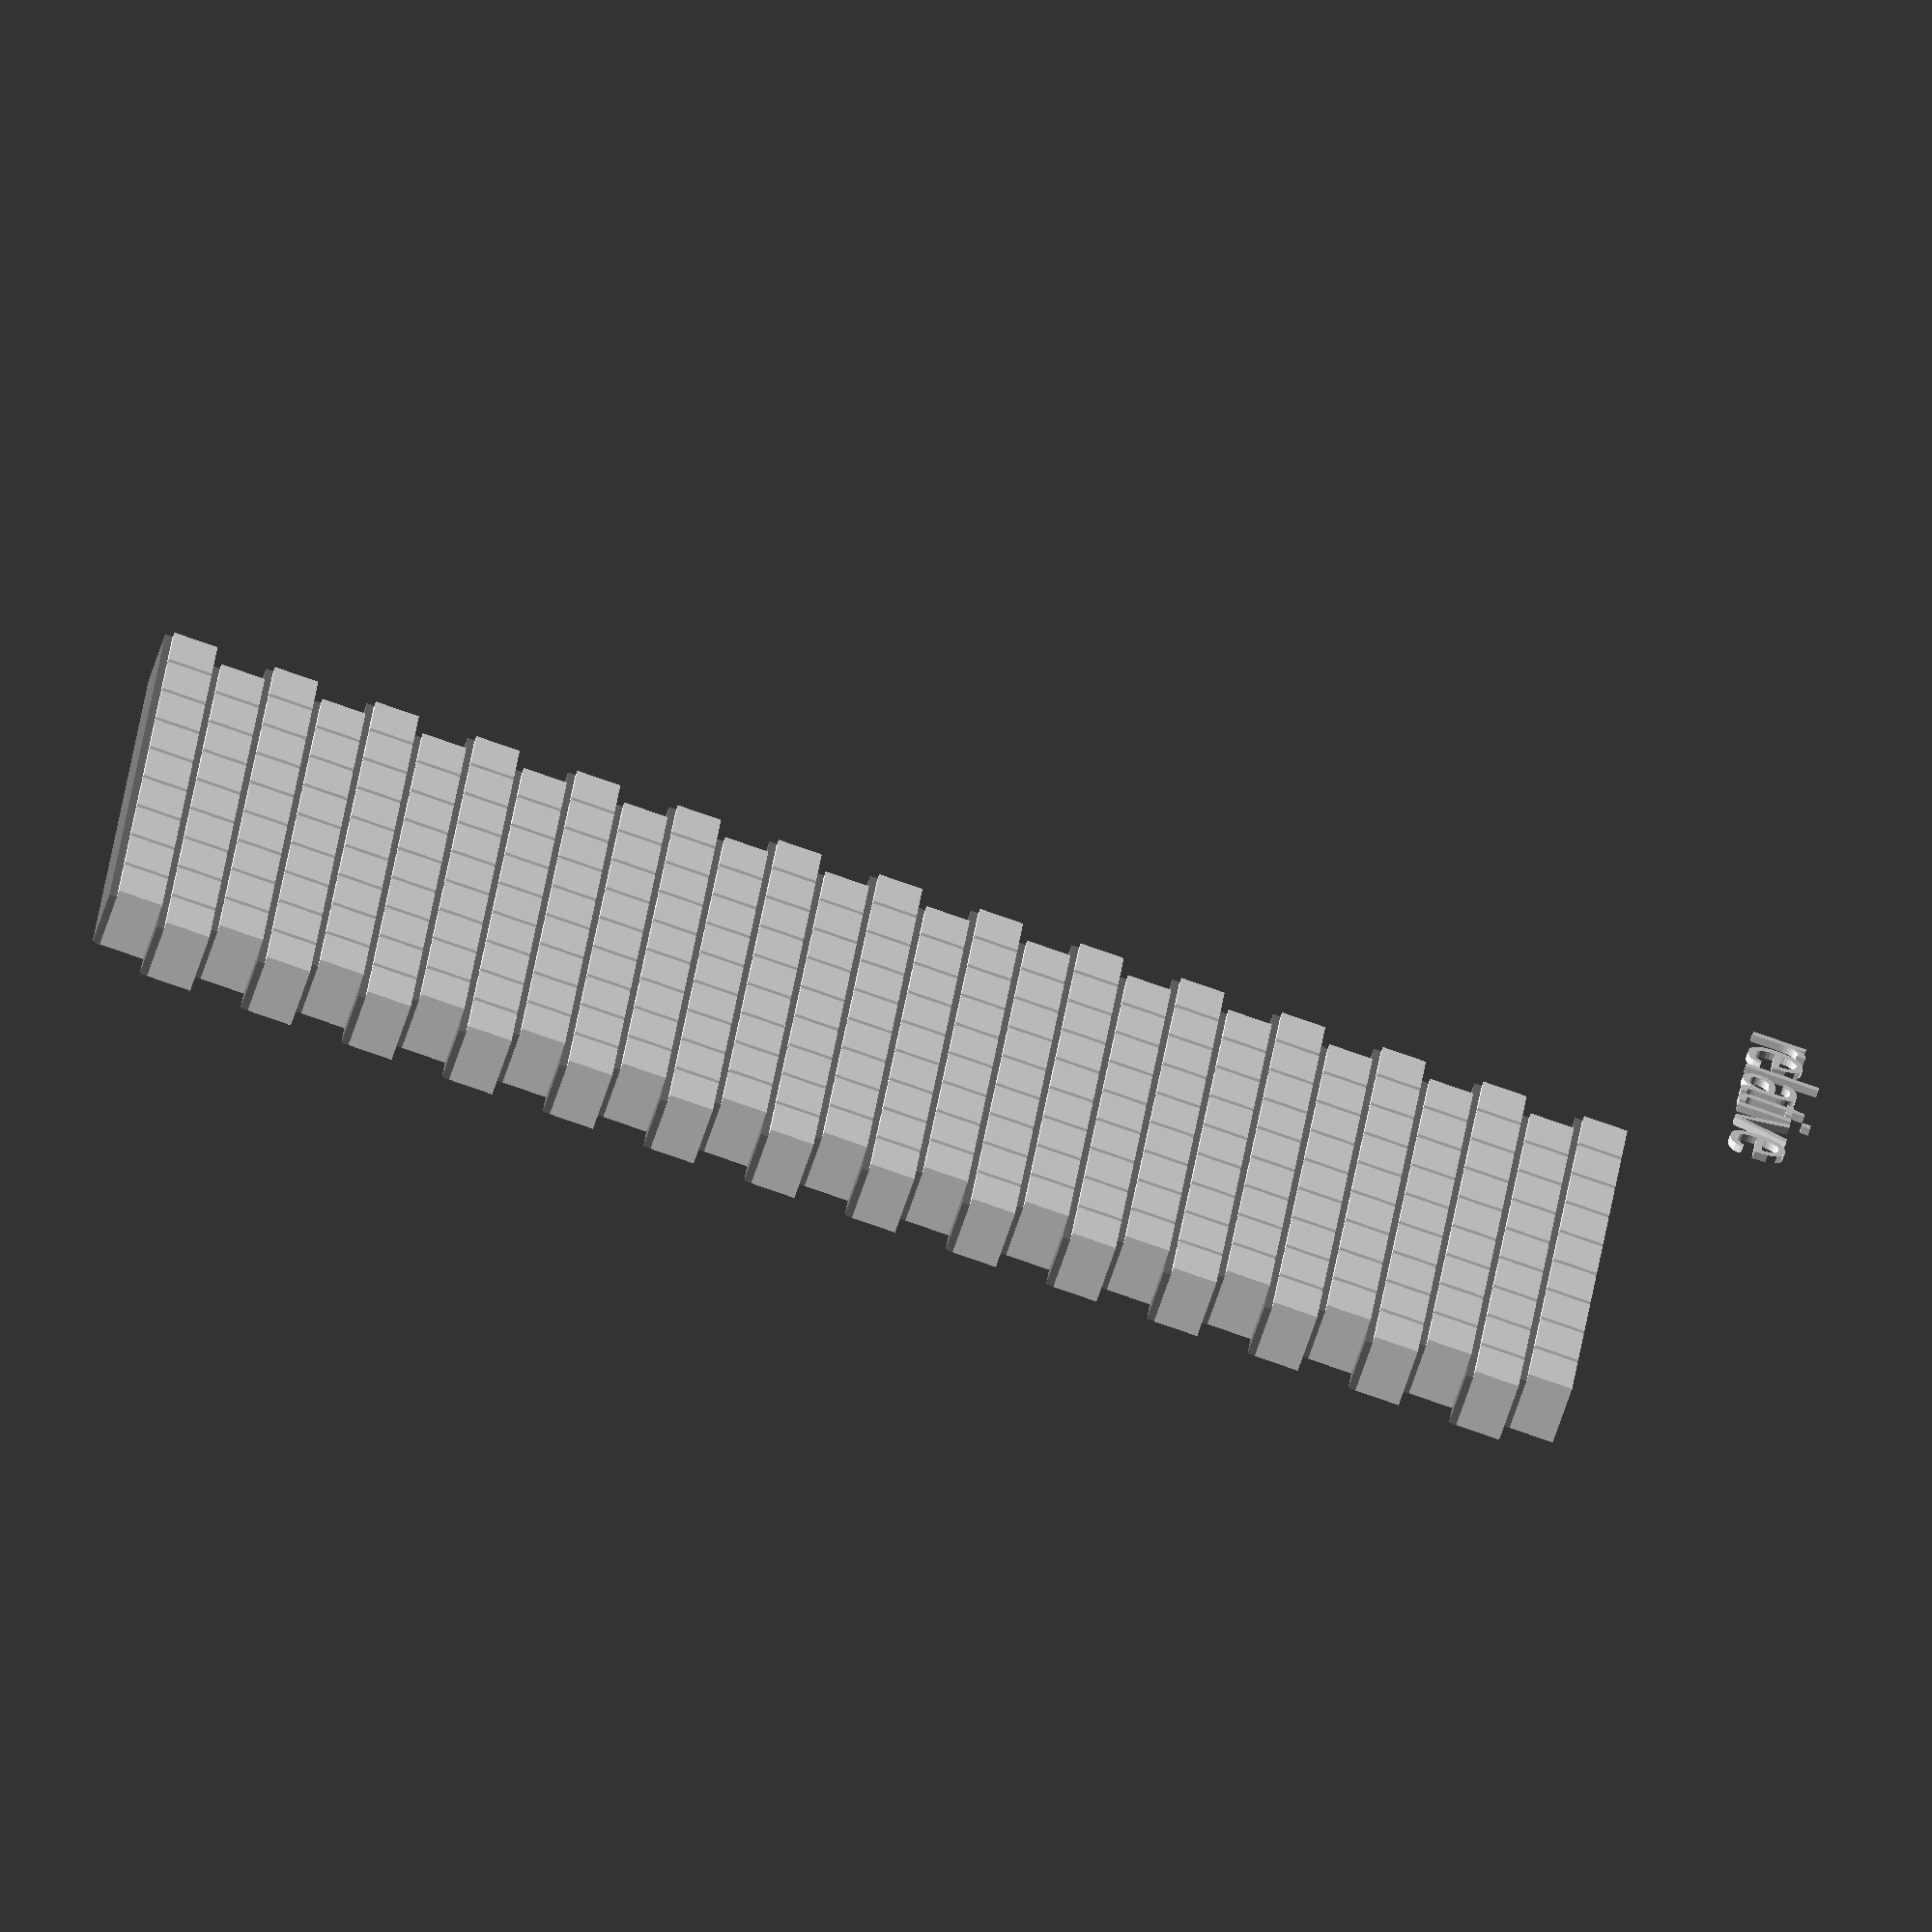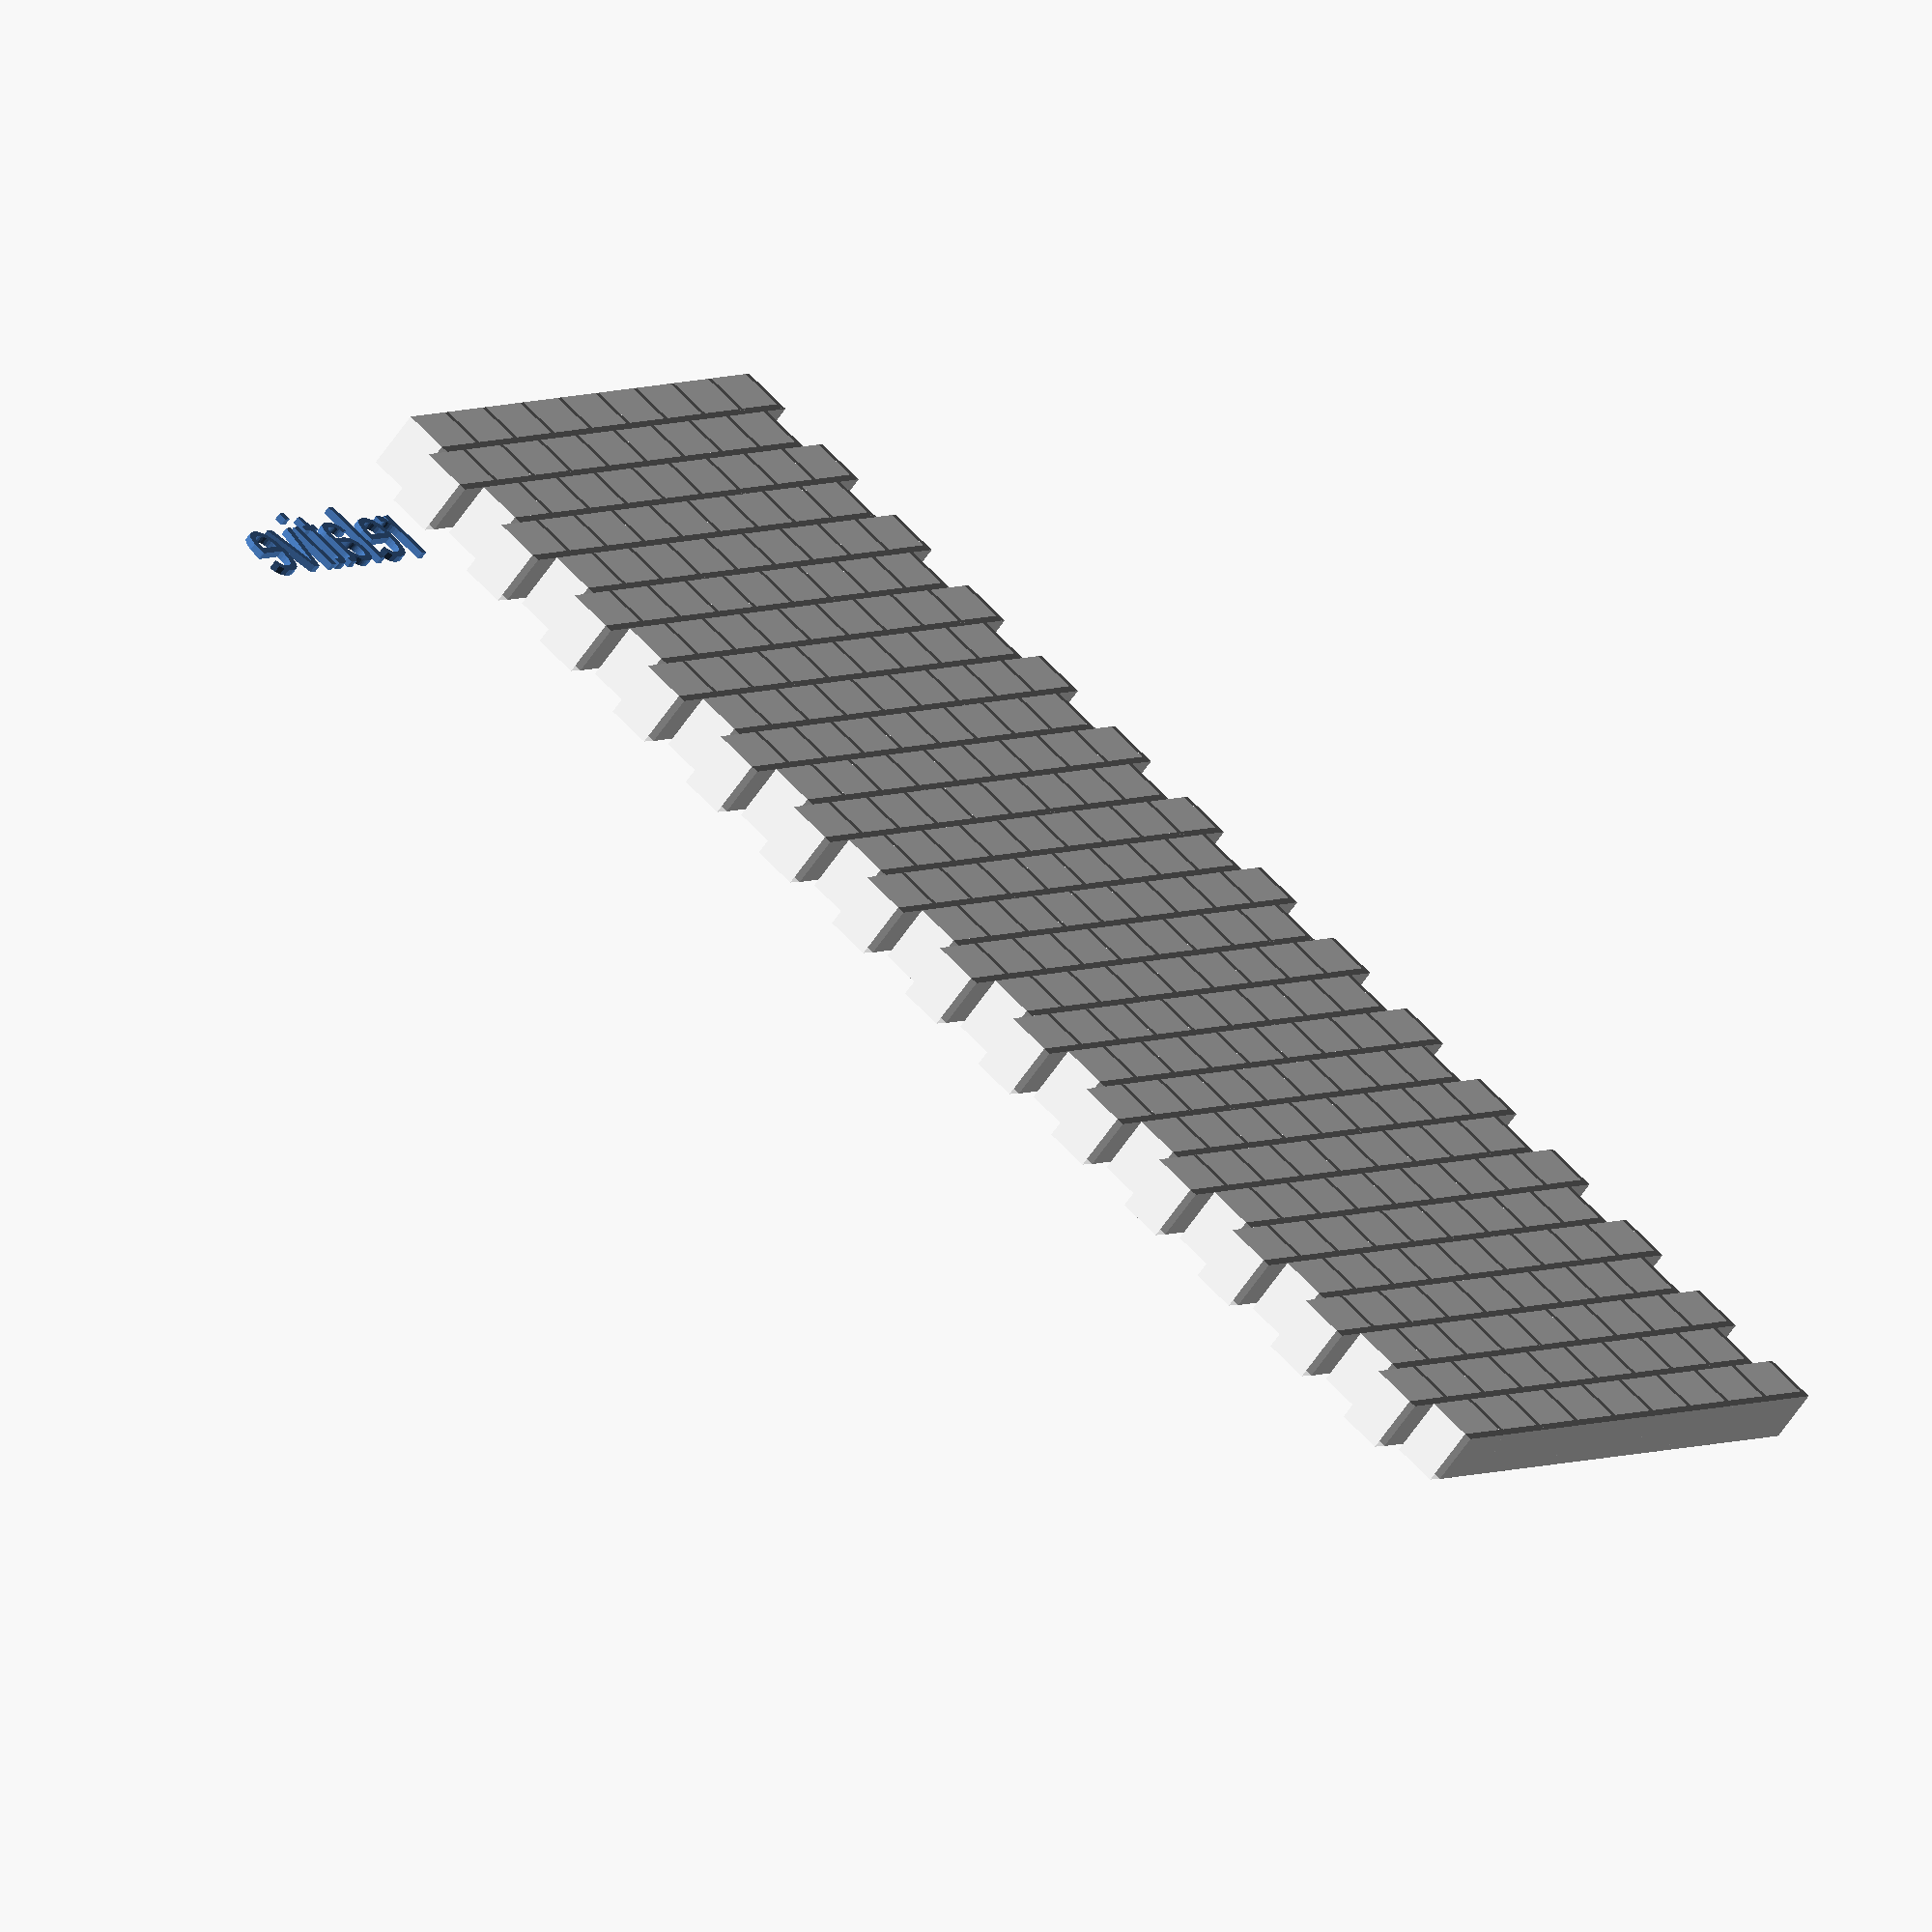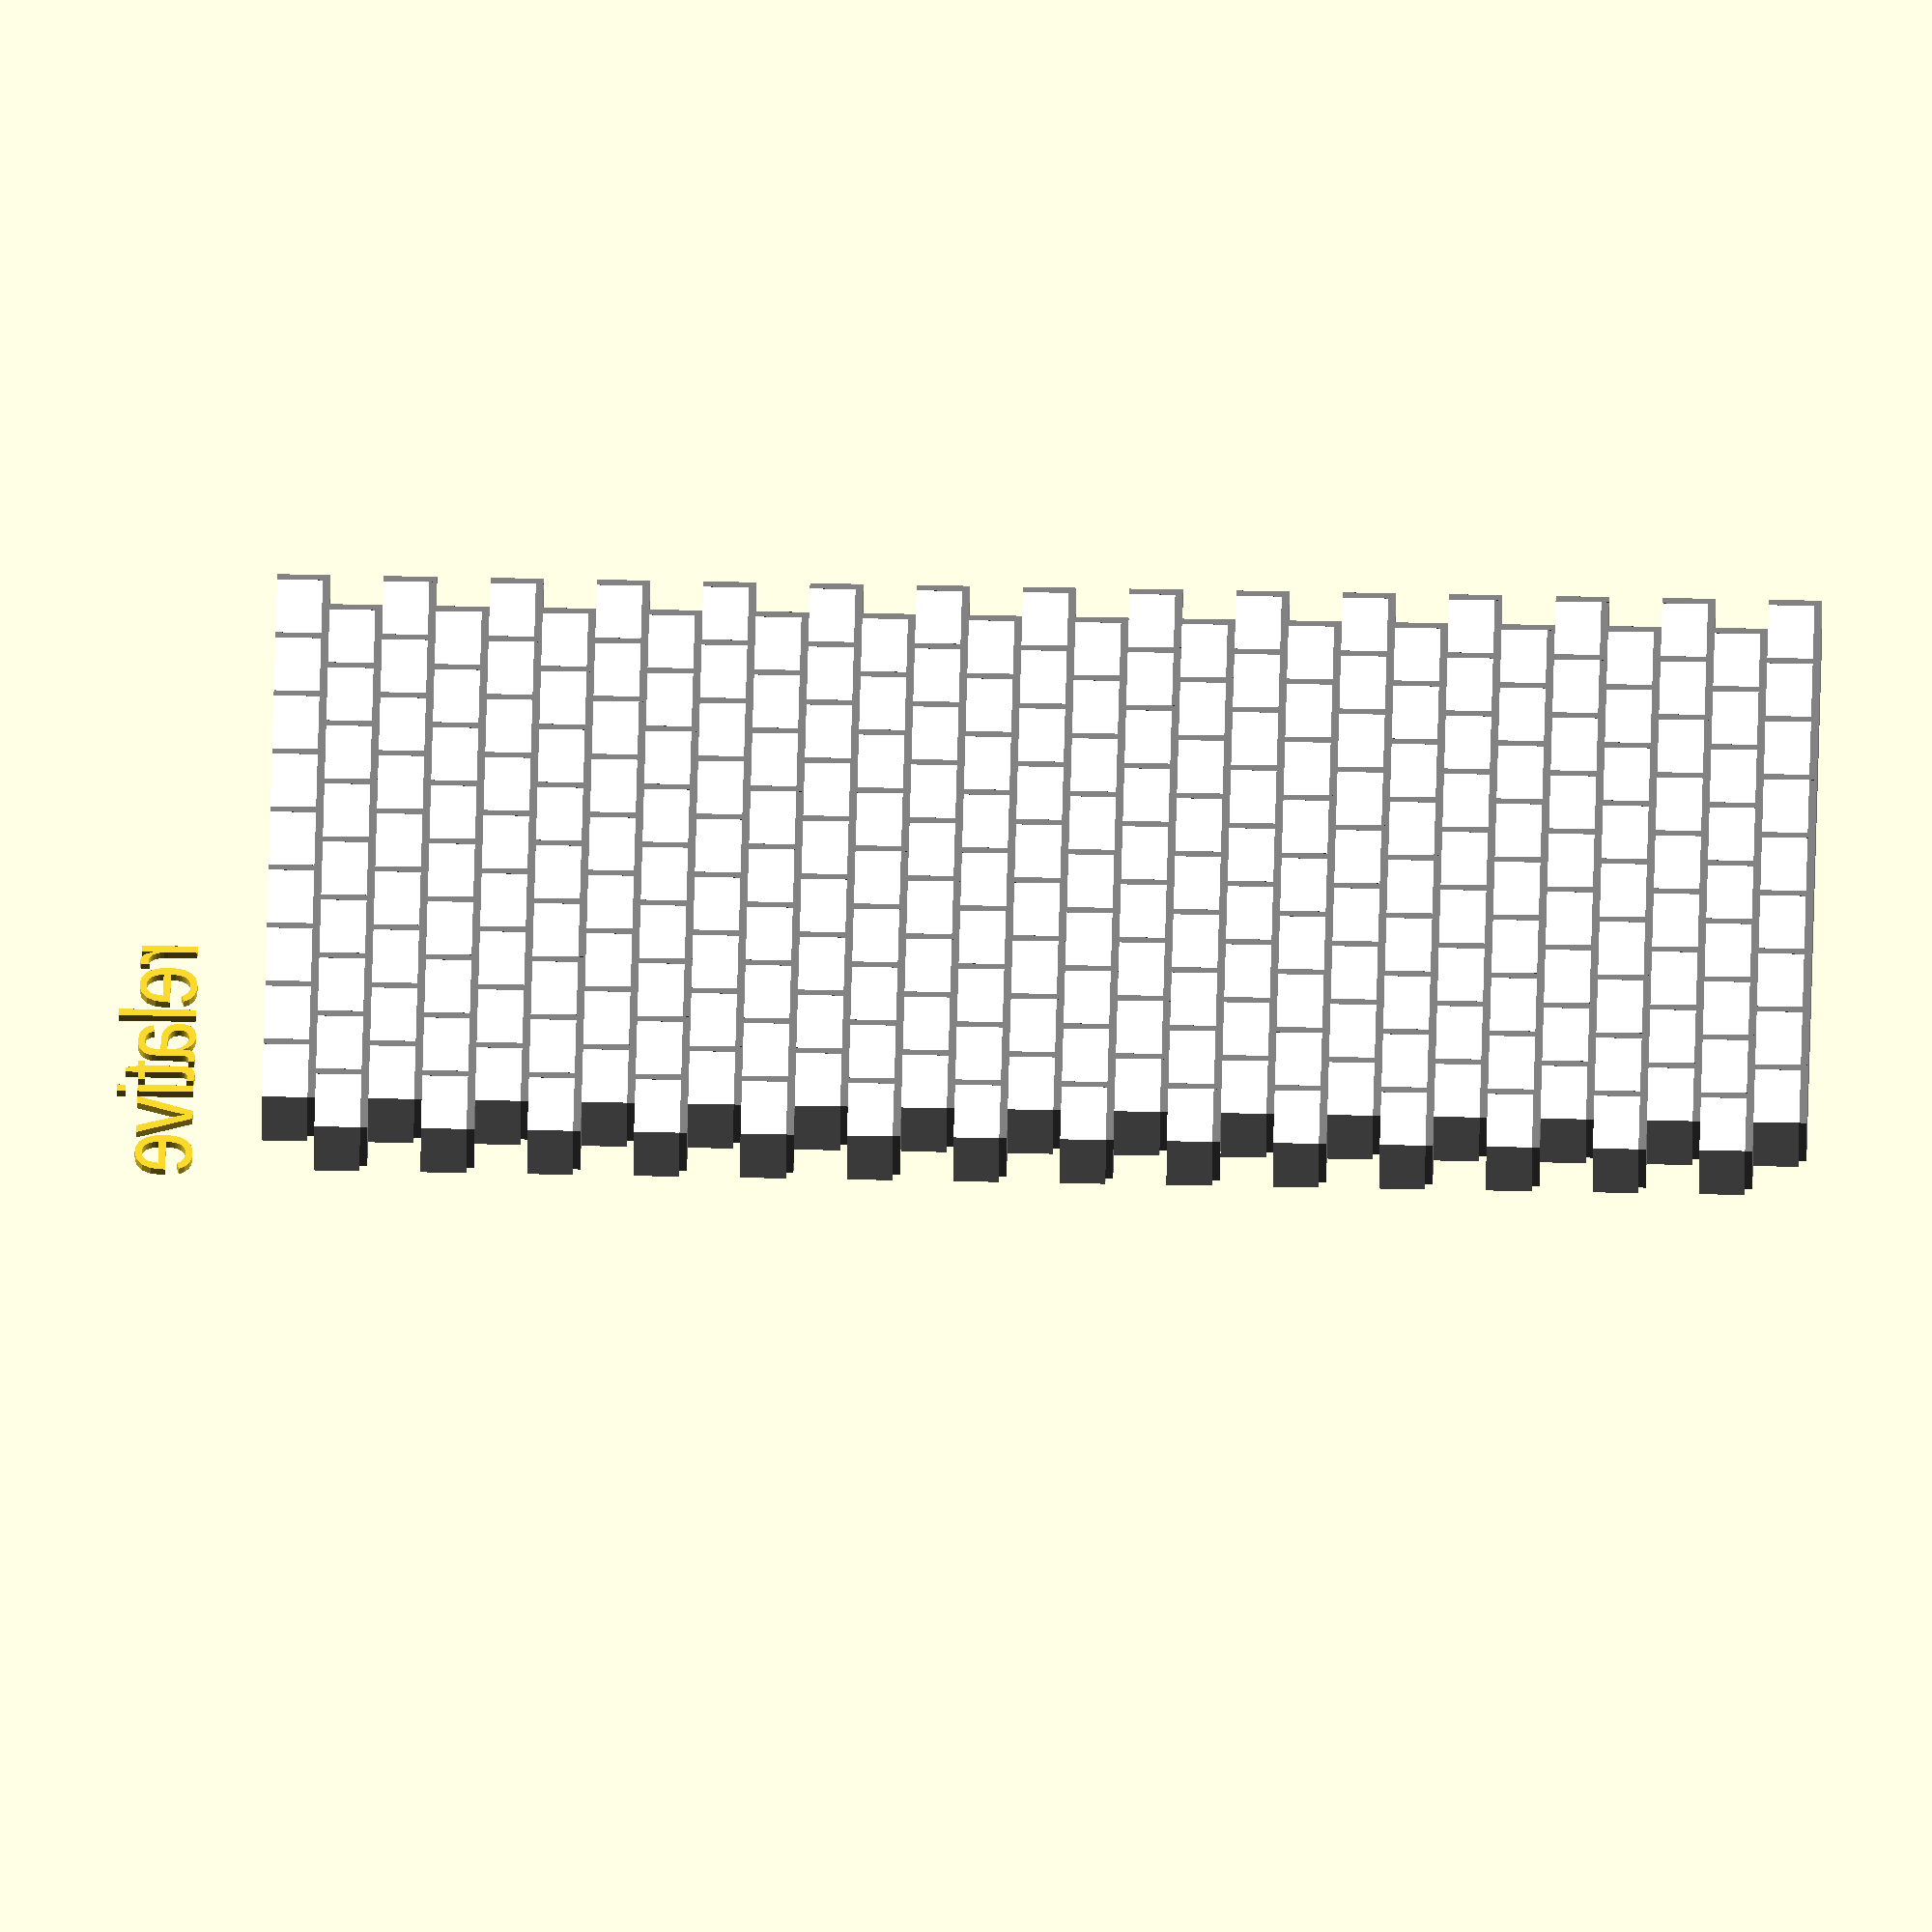
<openscad>
// everything in cm
// note that variable names x/y are used for columns/rows of bricks and z is
// used for breathing direction, but this is not the axis of OpenSCAD

// dimensions of brick
WIDTH = 10;
HEIGHT = 6;
DEPTH = 8;

ENABLE_DOOR = false;

DOOR_HEIGHT = 202.5;
DOOR_WIDTH = 90.;
DOOR_FRAME = 30.;

// total dimensions of wall
TOTAL_HEIGHT = 203;
TOTAL_WIDTH = 99;

GAP = 1;
GAP_DEPTH = DEPTH - GAP;

ROWS = ceil(TOTAL_HEIGHT / (HEIGHT + GAP));
COLS = ceil(TOTAL_WIDTH/ (WIDTH + GAP));

// how to deal with breathing shifts (eg. print to allow easier measuring)
Z_SHIFT_MODE = "all";   // one of stdout, label, shift, all

// "relative" means relative to lower left brick
Z_LABEL = "relative";  // one of absolute, relative

// this calculation is just and approximation and correct by the factor
MAX_BREATH_DEPTH = 1. * GAP_DEPTH * (COLS-2)/2.;

// this makes the hill more steep if the value is higher
BREATHING_BASE = 25;

// how many walls do we want including the flat one?
NUMBER_OF_WALLS = 4;


// ---------------------------------------------------------------------------

// time is a value between 0 and 1, represents breathing state
// Set via  0 <= wall_number <= NUMBER_OF_WALLS - 1 using -D as command line parameter
// or if not set can be used for interactive animation in OpenSCAD
wall_number = -1;
time = (wall_number != -1) ?
    wall_number / (NUMBER_OF_WALLS - 1) :
    $t;

door_shift = -(HEIGHT + GAP) * (ROWS-1)/2. - GAP;

echo(str("total number of rows =", ROWS));
echo(str("total number of cols=", COLS));


if (ENABLE_DOOR)
    door();
wall();
//brick();   // just for testing
print_to_stdout();
title();




// distance to center
function dist(x, y) = sqrt(x*x + y*y);
        // +0.5 compensates for x-shift of even rows

        //pow(((col - COLS/2 + 0.5) * (WIDTH + GAP)), 2) +
        //pow(((row - ROWS/2)* (HEIGHT+ GAP)), 2)


max_x_dist = (COLS - 2) * (GAP + WIDTH) / 2.;
max_y_dist = (ROWS - 3) * (GAP + HEIGHT)/ 2.;

// wow this is not z... just thought this must be z... actually it is y...
// Z is used for depth!
//
// this is something like a 2D Gaussian curve
function z(x, y) =
    dist(x/max_x_dist, y/max_y_dist) > 1 ?
    0 :
    time * MAX_BREATH_DEPTH * (pow(BREATHING_BASE, -pow(dist(x/max_x_dist, y/max_y_dist), 2)
                - 1./BREATHING_BASE));


module print_to_stdout() {
    // this is probably only helpful if post processed and converted to CSV or so
    if (Z_SHIFT_MODE == "stdout" || Z_SHIFT_MODE == "all") {
        echo(str("time=", time));
        for (i = [0:ROWS-1])
            echo(str("row=", i, ": ", str([for (j = [0:COLS-1]) (z(i, j))])));
    }
}

module title() {
    msg = (wall_number != -1) ? str(Z_LABEL, ", wall nr=", wall_number) : str(Z_LABEL);
    translate([0., -DOOR_FRAME, DOOR_HEIGHT + door_shift + DOOR_FRAME/2.])
        rotate([90., 0., 0.])
            text(str(msg),
                    halign="center", valign="center");
}

module brick(x, y) {
    z_shift = z(x, y);
    translate([x, Z_SHIFT_MODE == "shift" || Z_SHIFT_MODE == "all" ? z_shift : 0., y]) {
        translate([-WIDTH/2., 0., 0.]) {
            color("white")
                 cube([WIDTH, DEPTH, HEIGHT]);
            gap_gemisou();
        }

        if ((Z_SHIFT_MODE == "label" || Z_SHIFT_MODE == "all") && z_shift > 0.)
            if (Z_LABEL == "absolute")
                zlabel(z_shift);
            else
                zlabel(z_shift - z(x - (WIDTH + GAP)/2., y - HEIGHT - GAP));
    }
}


module zlabel(label) {
    color("black")
        translate([0., 0., HEIGHT/2.])
        rotate([90., 0., 0.])
             text(str(round(label * 10) / 10.),
                     size=0.3 * HEIGHT, halign="center", valign="center");
}


module gap_gemisou() {
    // name hint: "gemi sou! (greek) = fill yourself!"
    color("grey") {
        translate([-GAP, DEPTH - GAP_DEPTH, -GAP])
            cube([GAP, GAP_DEPTH, HEIGHT + GAP]);
        translate([0., DEPTH - GAP_DEPTH, -GAP])
            cube([WIDTH, GAP_DEPTH, GAP]);
    }
}


module wall() {
    translate([0., 0., 0.])
        for (i = [0:ROWS-1]) {
            for (j = [0:COLS-1]) {
                brick(
                        x=(j + 0.5 * (i % 2) - 0.25) * (WIDTH + GAP) -  (COLS-1) * (WIDTH + GAP)/2.,
                        y=(HEIGHT + GAP) * (i - (ROWS-1)/2.)
                );
            }
        }
}


module door() {
    translate([-DOOR_WIDTH/2 - DOOR_FRAME, -DOOR_FRAME, door_shift])
        color("black")
        difference() {
            cube([DOOR_WIDTH + 2*DOOR_FRAME, DOOR_FRAME, DOOR_HEIGHT + DOOR_FRAME]);
            translate([DOOR_FRAME, -DOOR_FRAME, -DOOR_HEIGHT])
            cube([DOOR_WIDTH, 3 * DOOR_FRAME, 2*DOOR_HEIGHT]);
        }
}

</openscad>
<views>
elev=262.1 azim=256.9 roll=289.1 proj=o view=wireframe
elev=114.6 azim=128.1 roll=43.3 proj=o view=wireframe
elev=124.7 azim=168.6 roll=88.8 proj=o view=solid
</views>
